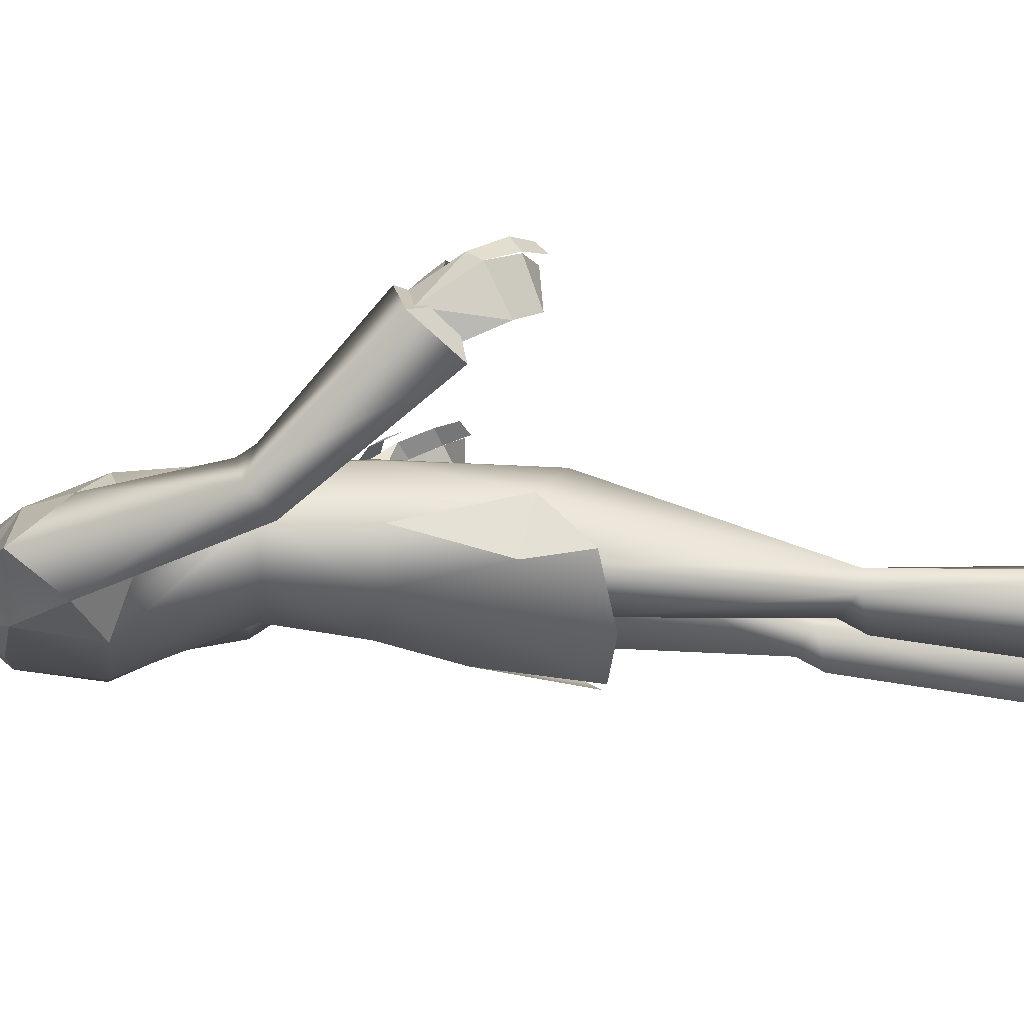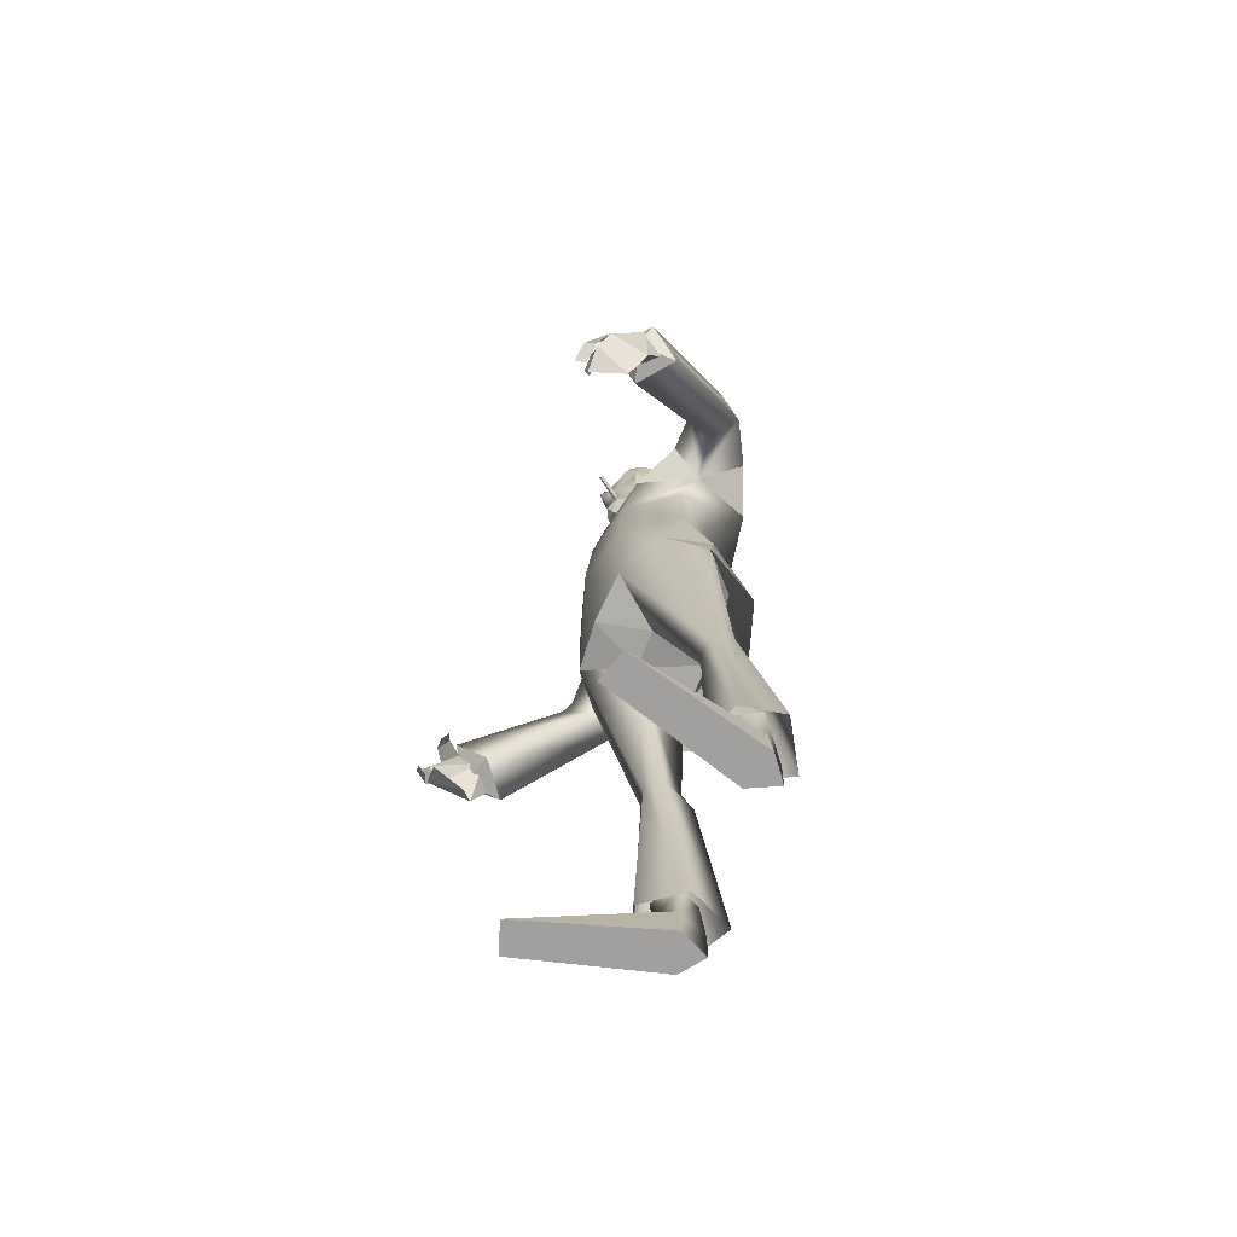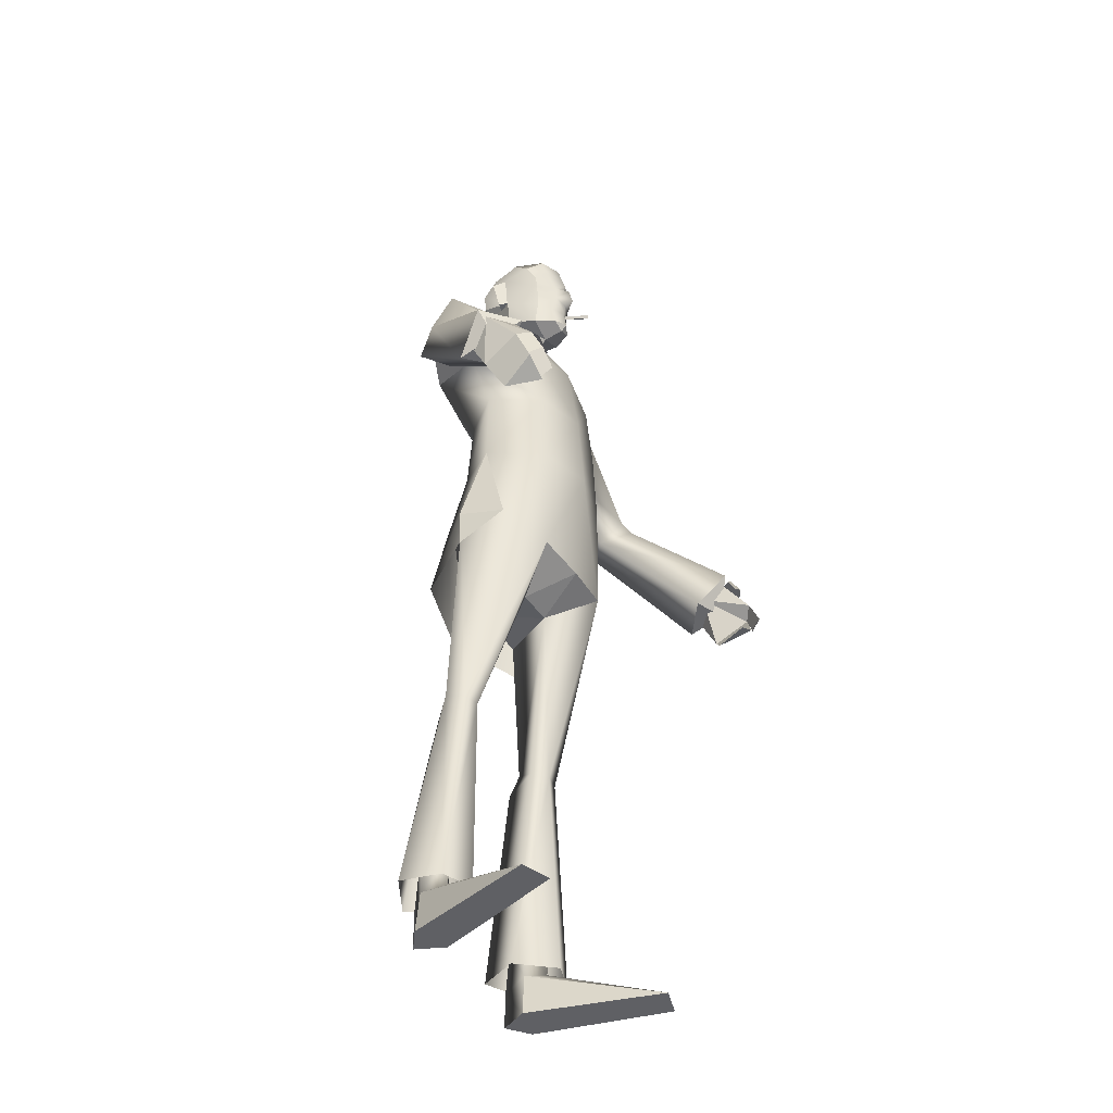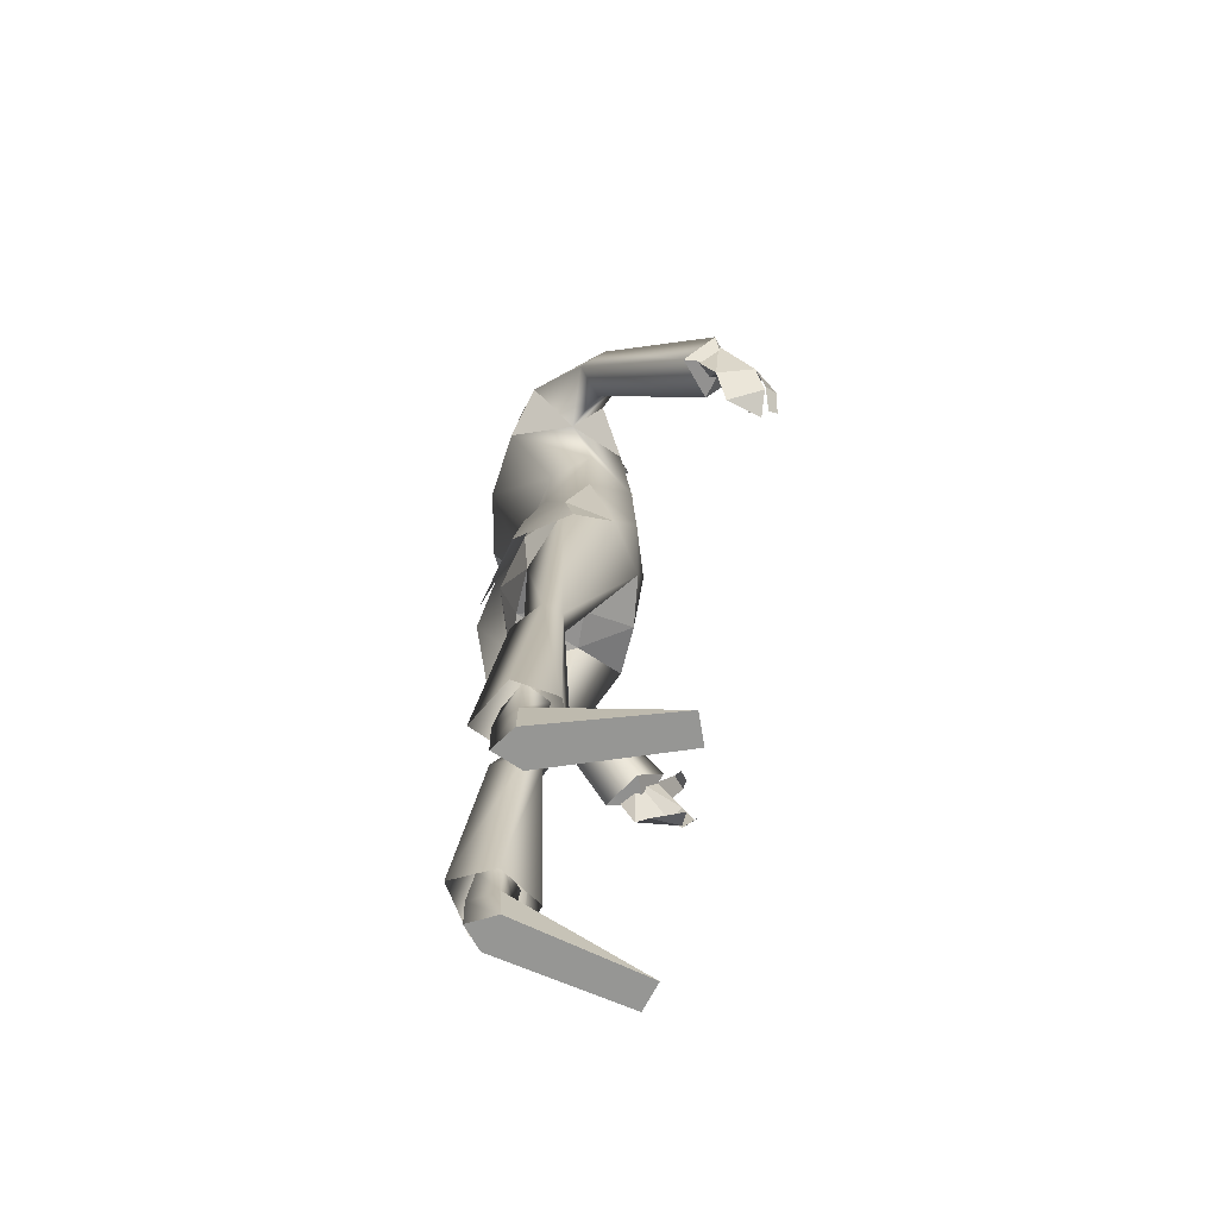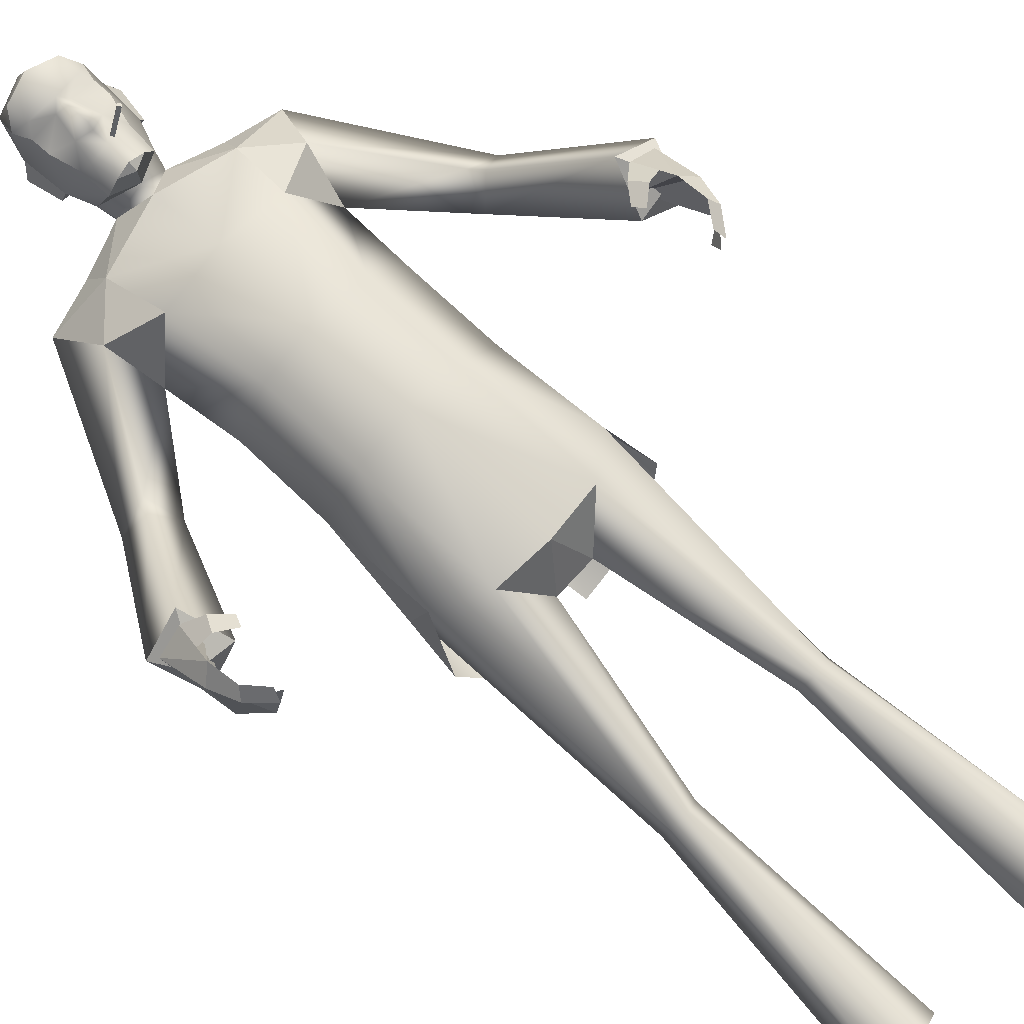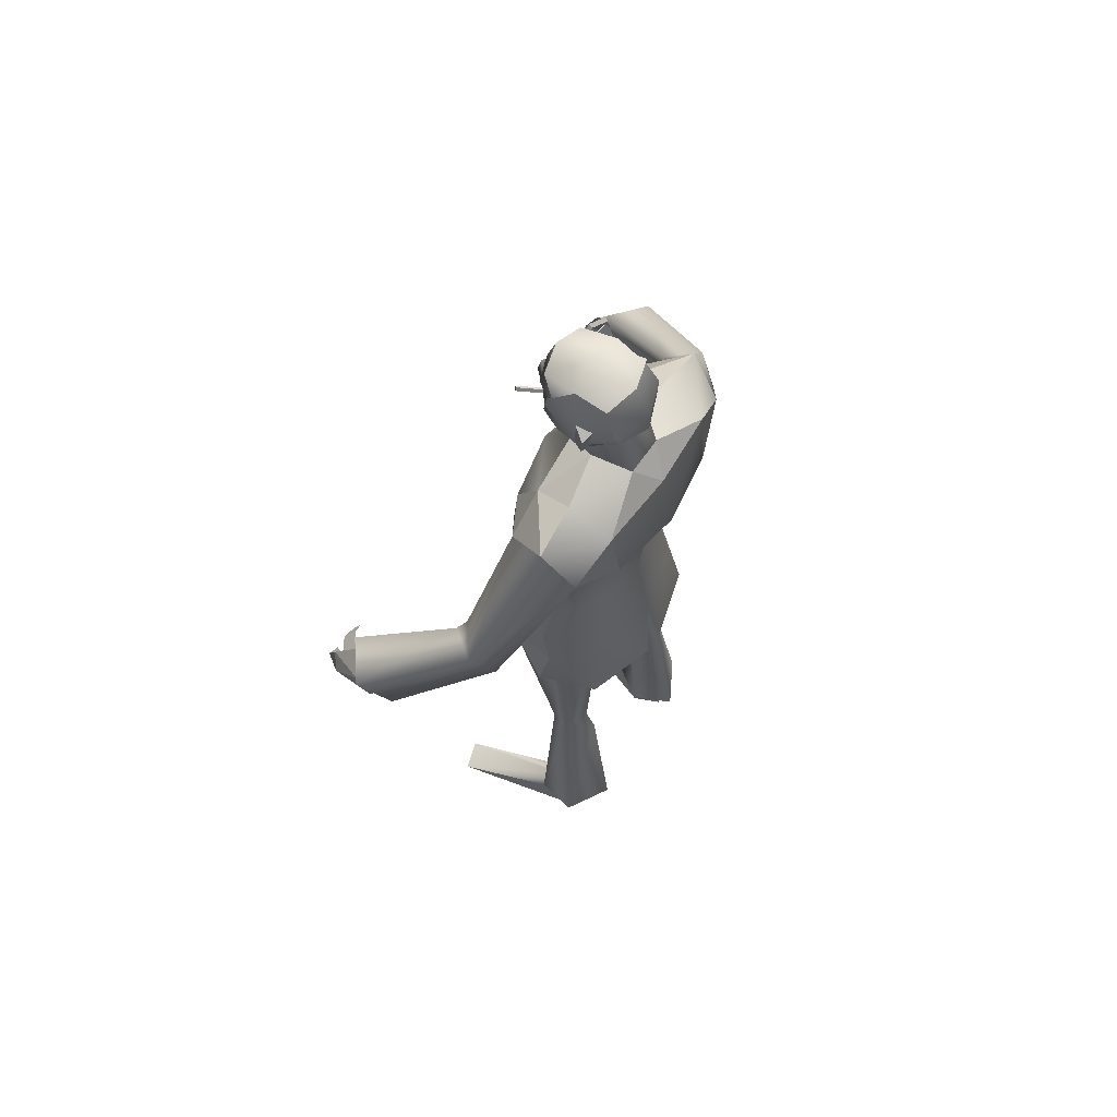
<metadata>
{"format":"obj","ext":"obj","renderer":"f3d","projection":"perspective","resolution":1024,"background":"white","views":[{"elev":-14.2,"azim":-97.4,"up":"+Z"},{"elev":-71.8,"azim":68.8,"up":"+Y"},{"elev":-44.6,"azim":-58.6,"up":"+Y"},{"elev":-67.7,"azim":-98.9,"up":"+Y"},{"elev":76.4,"azim":-47.1,"up":"+Z"},{"elev":68.2,"azim":125.0,"up":"+Y"}]}
</metadata>
<code>
v  -0.0438 -84.95 0.5678
v  4.062 -84.08 -4.402
v  15.95 -27.8 8.069
v  4.946 -18.27 23.54
v  -5.614 -84.75 -0.7606
v  -8.343 -8.906 14.08
v  -9.089 -9.081 -2.656
v  -7.393 -83.66 -7.053
v  5.437 -25.38 -11.59
v  0.1004 -79.81 -11.47
v  5.778 -158.7 -9.89
v  -2.913 -160 3.061
v  -13.67 -160.2 -0.9022
v  -16.03 -159.1 -14.92
v  0.1451 -87.29 -15.27
v  -0.8474 -157.9 -23.82
v  -6.225 -158.4 -3.918
v  0.0584 -160.5 -8.522
v  1.161 -147.6 -8.407
v  -6.127 -147.8 -2.816
v  -9.298 -160.5 -11.45
v  -10.88 -147.9 -10.83
v  -3.389 -162.8 -17.63
v  -2.328 -147.8 -15.55
v  -12.14 -175 35.91
v  -22.16 -175 32.59
v  -3.055 -175 -17.49
v  -10.57 -175 -11.82
v  1.326 -175 -8.096
v  22.28 25.28 28.73
v  4.151 25.28 23.47
v  22.28 -19.78 24.99
v  -7.801 25.28 5.842
v  22.28 -22.27 -12.81
v  1.185 52.39 -6.339
v  22.28 51.7 -11.44
v  22.28 25.28 -14.87
v  0.5103 25.57 -7.783
v  -7.612 54.33 6.228
v  4.273 56.19 22.06
v  -2.076 108.2 -19.13
v  22.28 109.6 -21.15
v  22.28 85.3 -25.46
v  -0.614 86.01 -21.82
v  -9.535 78.8 -0.9678
v  1.661 86.81 17.91
v  -16.07 94.66 -16.03
v  -18.58 109.4 -5.188
v  13.65 118.1 -0.763
v  -0.5527 106.3 8.535
v  22.28 112.5 9.469
v  -2.254 113.4 -3.932
v  -13.22 94.46 9.189
v  16.05 118.3 -13.97
v  16.45 126.4 17.45
v  13.89 128.3 13.53
v  14.31 119.3 11.98
v  17.6 118.5 19.12
v  19.55 141.5 17.97
v  11.59 142.6 13.61
v  11.61 136.8 14.44
v  17.58 132.7 19.34
v  13.77 145.3 17.52
v  9.854 148.6 10.69
v  22.25 125.9 20.53
v  22.24 118.8 21.49
v  22.25 139.1 22.84
v  22.25 155.1 17.81
v  13.27 152.7 15.62
v  22.25 143.6 21.09
v  22.25 131 20.99
v  22.25 132.1 24.5
v  22.25 141.6 20.27
v  22.25 145.7 -14.58
v  22.25 138.3 -14.68
v  12.6 138.8 -10.7
v  10.93 144.7 -10.17
v  22.25 157.4 -9.483
v  12.6 154.1 -6.251
v  11.68 156.3 4.002
v  22.25 160.3 4.969
v  8.294 144.9 1.628
v  9.072 131 2.182
v  12.14 123.1 1.363
v  13.88 133.3 -7.119
v  22.24 116.4 19.37
v  22.24 116 11.75
v  22.25 133.1 -11.67
v  8.55 144.8 1.716
v  5.794 141.9 -2.711
v  7.726 131.4 -1.126
v  9.593 131 3.041
v  22.28 57.24 26.47
v  22.28 88 22.12
v  28.5 118.3 -13.97
v  28.61 -27.8 8.069
v  18.68 -29.19 -24.58
v  -4.507 -28 -17.67
v  0.0034 1.103 -14.51
v  22.28 2.759 -20.48
v  -10.87 -4.617 -2.458
v  -13.57 -22.15 0.0646
v  10.17 143.7 -3.839
v  11.08 131.4 -2.168
v  -43.89 58.75 4.974
v  -33.9 60.29 12.77
v  -39.75 51.26 -2.353
v  -30.63 50.73 4.674
v  -36.38 55.88 15.31
v  -63.46 26.25 38.29
v  -50.76 27.92 47.81
v  -58.24 12.62 28.42
v  -46.2 14.73 37.73
v  -58.05 15.69 41.69
v  30.74 128.6 26.43
v  30.11 129.5 26.73
v  29.44 128.8 27.37
v  30.07 127.9 27.07
v  22.76 127 17.46
v  23.39 126 17.16
v  24.07 126.8 16.52
v  23.43 127.7 16.82
v  44.6 -84.95 0.5678
v  39.61 -18.27 23.54
v  40.49 -84.08 -4.402
v  50.17 -84.75 -0.7606
v  51.95 -83.66 -7.053
v  53.64 -9.081 -2.656
v  52.9 -8.906 14.08
v  44.45 -79.81 -11.47
v  39.12 -25.38 -11.59
v  38.77 -158.7 -9.89
v  47.47 -160 3.061
v  58.22 -160.2 -0.9022
v  60.58 -159.1 -14.92
v  45.4 -157.9 -23.82
v  44.41 -87.29 -15.27
v  50.78 -158.4 -3.918
v  50.68 -147.8 -2.816
v  43.39 -147.6 -8.407
v  44.49 -160.5 -8.522
v  53.85 -160.5 -11.45
v  55.44 -147.9 -10.83
v  47.94 -162.8 -17.63
v  46.88 -147.8 -15.55
v  56.69 -175 35.91
v  66.72 -175 32.59
v  47.61 -175 -17.49
v  55.12 -175 -11.82
v  43.23 -175 -8.096
v  40.4 25.28 23.47
v  52.36 25.28 5.842
v  43.37 52.39 -6.339
v  44.04 25.57 -7.783
v  52.16 54.33 6.228
v  40.28 56.19 22.06
v  46.63 108.2 -19.13
v  45.17 86.01 -21.82
v  54.09 78.8 -0.9678
v  42.89 86.81 17.91
v  60.62 94.66 -16.03
v  63.13 109.4 -5.188
v  30.91 118.1 -0.763
v  45.11 106.3 8.535
v  46.81 113.4 -3.932
v  57.77 94.46 9.189
v  24.95 141.5 17.97
v  26.92 132.7 19.34
v  32.89 136.8 14.44
v  32.9 142.6 13.61
v  34.64 148.6 10.69
v  30.72 145.3 17.52
v  31.22 152.7 15.62
v  30.6 128.3 13.53
v  33.57 144.7 -10.17
v  31.89 138.8 -10.7
v  31.9 154.1 -6.251
v  32.81 156.3 4.002
v  36.2 144.9 1.628
v  35.42 131 2.182
v  32.36 123.1 1.363
v  30.18 119.3 11.98
v  30.61 133.3 -7.119
v  26.88 118.5 19.12
v  35.94 144.8 1.716
v  34.9 131 3.041
v  36.77 131.4 -1.126
v  38.7 141.9 -2.711
v  25.87 -29.19 -24.58
v  44.55 1.103 -14.51
v  49.06 -28 -17.67
v  55.42 -4.617 -2.458
v  58.13 -22.15 0.0646
v  34.32 143.7 -3.839
v  33.41 131.4 -2.168
v  28.05 126.4 17.45
v  -7.537 25.28 5.842
v  3.281 -3.691 -13.44
v  22.28 -2.647 -18.87
v  0.794 25.57 -7.214
v  22.28 25.28 -14.09
v  51.83 25.28 5.842
v  41.27 -3.691 -13.44
v  43.76 25.57 -7.214
v  -61.06 24.37 39.79
v  -54.36 17.34 51.29
v  -52.92 25.07 45.8
v  -50.72 20.24 37.74
v  -59.61 9.382 51.22
v  -58.33 2.95 38.52
v  -55.22 12.72 54.57
v  -57.58 16.55 32.11
v  -55.97 0.5792 54.45
v  -52.2 -4.542 42.54
v  -47.44 21.03 50.97
v  -49.87 16.52 54.22
v  -48.13 -4.156 54.47
v  -56.79 0.775 54.56
v  -54.58 3.248 58.63
v  -51.05 -6.05 56.09
v  -49.81 -2.916 59.38
v  -43.01 15.91 52.34
v  -44.57 12.57 54.48
v  88.44 58.75 4.974
v  78.45 60.29 12.77
v  84.3 51.26 -2.353
v  75.18 50.73 4.674
v  80.93 55.88 15.31
v  95.31 27.92 47.81
v  108 26.25 38.29
v  102.8 12.62 28.42
v  90.76 14.73 37.73
v  102.6 15.69 41.69
v  105.6 24.37 39.79
v  97.47 25.07 45.8
v  98.91 17.34 51.29
v  95.27 20.24 37.74
v  102.9 2.95 38.52
v  104.2 9.382 51.22
v  99.77 12.72 54.57
v  102.1 16.55 32.11
v  100.5 0.5792 54.45
v  96.75 -4.542 42.54
v  91.99 21.03 50.97
v  94.43 16.52 54.22
v  92.68 -4.156 54.47
v  99.14 3.248 58.63
v  101.3 0.775 54.56
v  94.36 -2.916 59.38
v  95.61 -6.05 56.09
v  87.56 15.91 52.34
v  89.12 12.57 54.48
g spy
f 1 2 3 4
f 5 6 7 8
f 8 7 9 10
f 10 9 3 2
f 11 2 1 12
f 13 5 8 14
f 14 8 15 16
f 16 15 2 11
f 17 18 19 20
f 21 17 20 22
f 23 21 22 24
f 18 23 24 19
f 18 17 25
f 17 26 25
f 17 21 26
f 27 28 21 23
f 29 27 23 18
f 28 27 26
f 27 25 26
f 30 31 4 32
f 31 6 4
f 5 1 4 6
f 13 12 1 5
f 27 29 25
f 6 31 33
f 32 4 3
f 18 25 29
f 26 21 28
f 3 9 34
f 35 36 37 38
f 39 35 38 33
f 40 39 33 31
f 41 42 43 44
f 43 36 35 44
f 44 35 39 45
f 45 39 40 46
f 47 48 41
f 49 50 51
f 48 52 41
f 45 46 53
f 47 41 44
f 47 44 45
f 42 41 54
f 54 52 49
f 49 52 50
f 55 56 57 58
f 59 60 61 62
f 60 63 64
f 65 55 58 66
f 62 67 59
f 68 69 63 70
f 63 60 59
f 55 62 56
f 62 55 65 71
f 70 63 59
f 62 61 56
f 72 62 71
f 70 59 73
f 74 75 76 77
f 78 74 77 79
f 78 80 81
f 79 82 80
f 83 82 77 76
f 80 69 81
f 82 64 80
f 83 61 82
f 84 57 83
f 83 85 84
f 79 77 82
f 82 60 64
f 57 56 83
f 69 68 81
f 80 64 69
f 61 60 82
f 83 56 61
f 63 69 64
f 66 58 86
f 57 87 86 58
f 87 57 84
f 88 85 76 75
f 84 85 54 49
f 87 84 49 51
f 54 85 88
f 89 90 91 92
f 93 40 31 30
f 46 94 50
f 46 40 93 94
f 42 54 95
f 3 34 96
f 32 3 96
f 97 98 99 100
f 38 37 100 99
f 99 101 38
f 102 6 101
f 52 48 50
f 50 53 46
f 54 41 52
f 103 104 91 90
f 90 89 103
f 91 104 92
f 10 15 8
f 10 2 15
f 48 53 50
f 94 51 50
f 67 73 59
f 62 72 67
f 101 33 38
f 99 98 101
f 6 33 101
f 105 106 53 48
f 105 48 47 107
f 107 47 45 108
f 106 108 45 53
f 109 105 110 111
f 105 107 112 110
f 107 108 113 112
f 108 109 111 113
f 105 109 106
f 106 109 108
f 111 110 114
f 110 112 114
f 112 113 114
f 113 111 114
f 98 102 101
f 95 54 88
f 78 79 80
f 83 76 85
f 115 116 117 118
f 118 117 119 120
f 115 118 120 121
f 116 115 121 122
f 117 116 122 119
f 123 124 96 125
f 126 127 128 129
f 127 130 131 128
f 130 125 96 131
f 132 133 123 125
f 134 135 127 126
f 135 136 137 127
f 136 132 125 137
f 138 139 140 141
f 142 143 139 138
f 144 145 143 142
f 141 140 145 144
f 141 146 138
f 138 146 147
f 138 147 142
f 148 144 142 149
f 150 141 144 148
f 149 147 148
f 148 147 146
f 30 32 124 151
f 151 124 129
f 126 129 124 123
f 134 126 123 133
f 148 146 150
f 129 152 151
f 32 96 124
f 141 150 146
f 147 149 142
f 96 34 131
f 153 154 37 36
f 155 152 154 153
f 156 151 152 155
f 157 158 43 42
f 43 158 153 36
f 158 159 155 153
f 159 160 156 155
f 161 157 162
f 163 51 164
f 162 157 165
f 159 166 160
f 161 158 157
f 161 159 158
f 42 95 157
f 95 163 165
f 163 164 165
f 167 168 169 170
f 170 171 172
f 168 167 67
f 68 70 172 173
f 172 167 170
f 70 167 172
f 168 174 169
f 72 71 168
f 70 73 167
f 74 175 176 75
f 78 177 175 74
f 78 81 178
f 177 178 179
f 180 176 175 179
f 178 81 173
f 179 178 171
f 180 179 169
f 181 180 182
f 180 181 183
f 177 179 175
f 179 171 170
f 182 180 174
f 173 81 68
f 178 173 171
f 169 179 170
f 180 169 174
f 172 171 173
f 66 86 184
f 182 184 86 87
f 87 181 182
f 88 75 176 183
f 181 163 95 183
f 87 51 163 181
f 95 88 183
f 185 186 187 188
f 93 30 151 156
f 160 164 94
f 160 94 93 156
f 189 100 190 191
f 154 190 100 37
f 190 154 192
f 193 192 129
f 165 164 162
f 164 160 166
f 95 165 157
f 194 188 187 195
f 188 194 185
f 187 186 195
f 130 127 137
f 130 137 125
f 162 164 166
f 94 164 51
f 67 167 73
f 168 67 72
f 192 154 152
f 190 192 191
f 129 192 152
f 191 192 193
f 78 178 177
f 180 183 176
f 196 184 182 174
f 65 66 184 196
f 196 174 168
f 168 71 65 196
f 7 6 197
f 9 7 198
f 199 198 200 201
f 200 198 7 197
f 9 198 199
f 9 199 34
f 128 202 129
f 131 203 128
f 199 201 204 203
f 204 202 128 203
f 131 199 203
f 131 34 199
f 205 206 207
f 208 209 210
f 205 209 211
f 212 208 210
f 208 206 211
f 213 209 210 214
f 215 207 206 216
f 214 217 213
f 209 218 219 211
f 218 220 221 219
f 205 210 209
f 208 211 209
f 205 212 210
f 205 211 206
f 208 207 206
f 222 215 216 223
f 224 162 166 225
f 224 226 161 162
f 226 227 159 161
f 225 166 159 227
f 228 229 230 224
f 224 230 231 226
f 226 231 232 227
f 227 232 229 228
f 224 225 228
f 225 227 228
f 229 233 230
f 230 233 231
f 231 233 232
f 232 233 229
f 234 235 236
f 237 238 239
f 234 240 239
f 241 238 237
f 237 240 236
f 242 243 238 239
f 244 245 236 235
f 243 242 246
f 239 240 247 248
f 248 247 249 250
f 234 239 238
f 237 239 240
f 234 238 241
f 234 236 240
f 237 236 235
f 251 252 245 244

</code>
